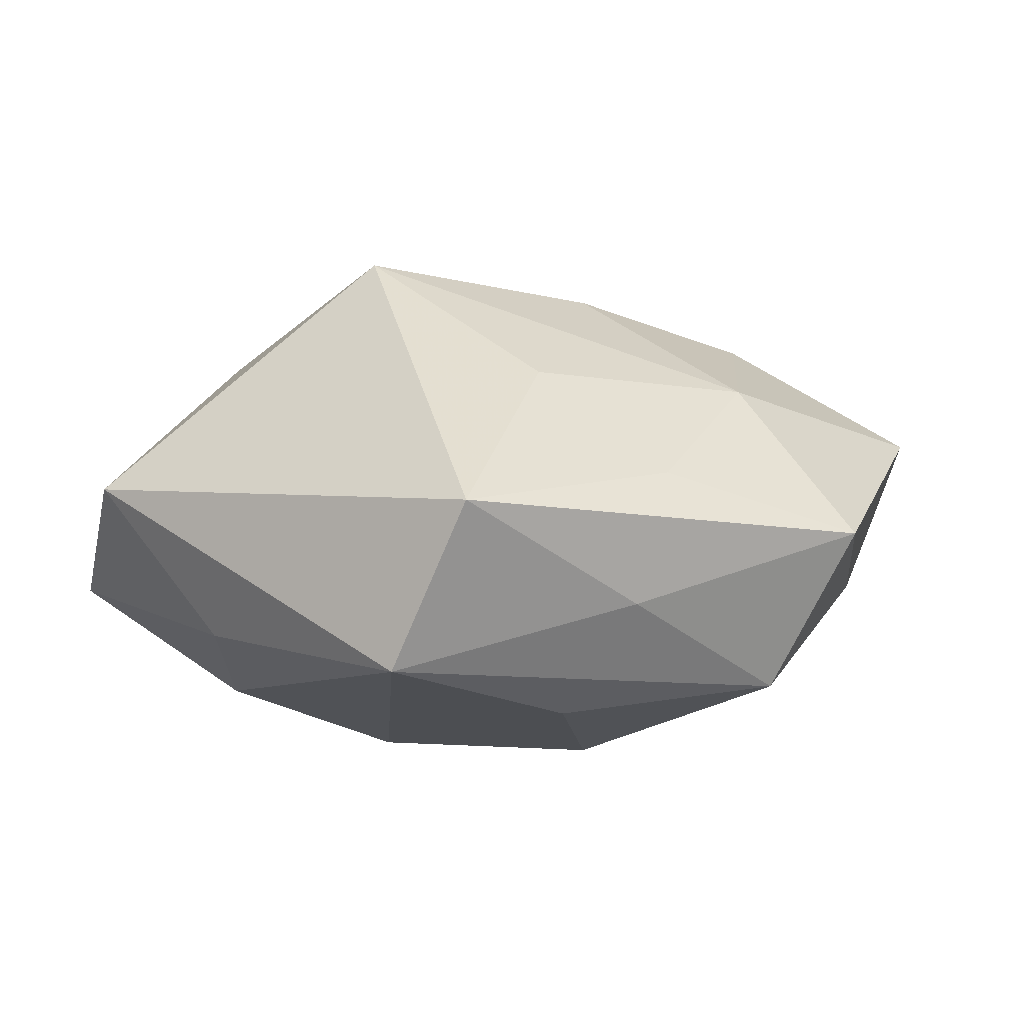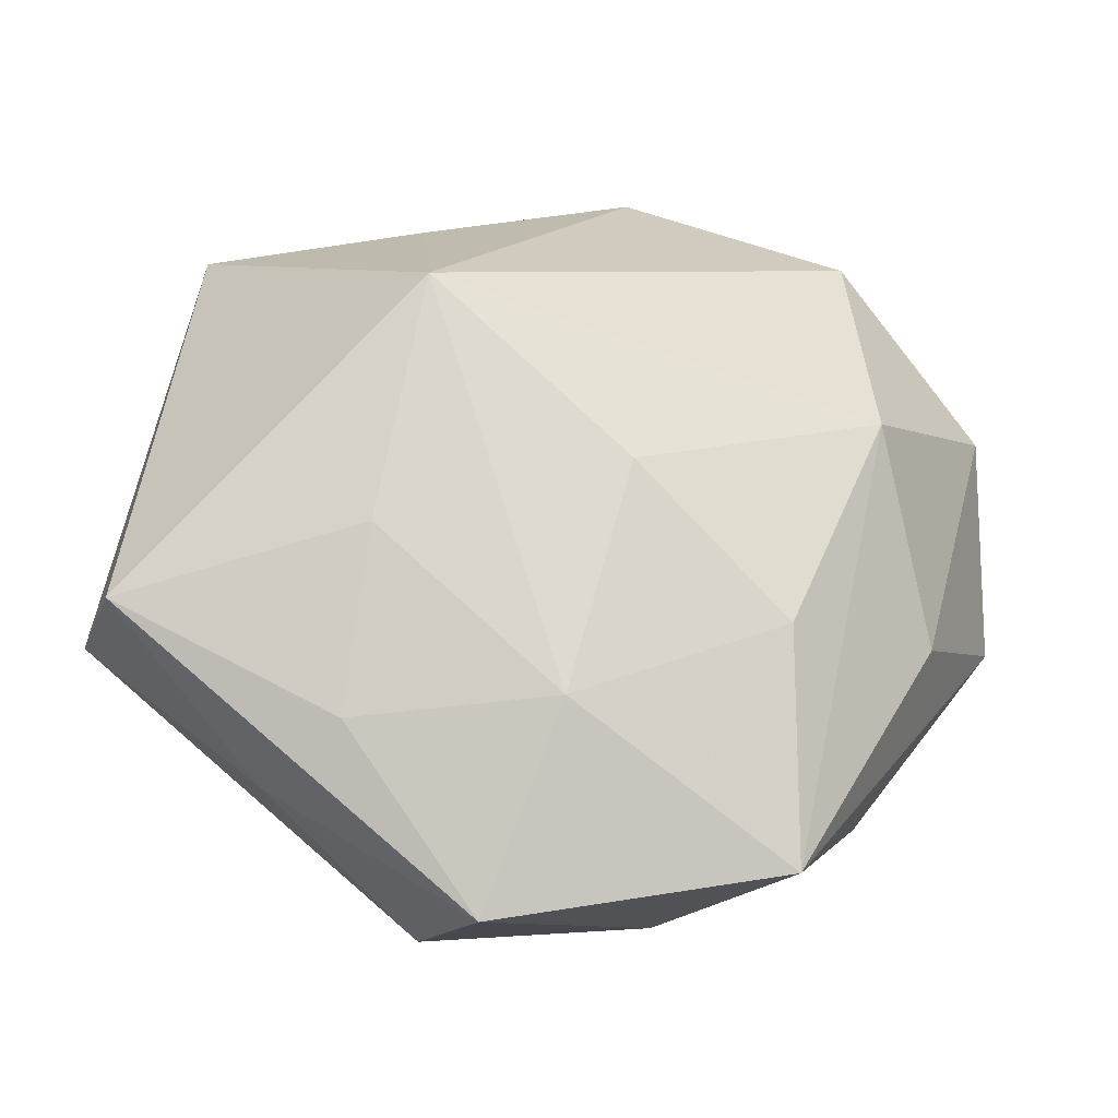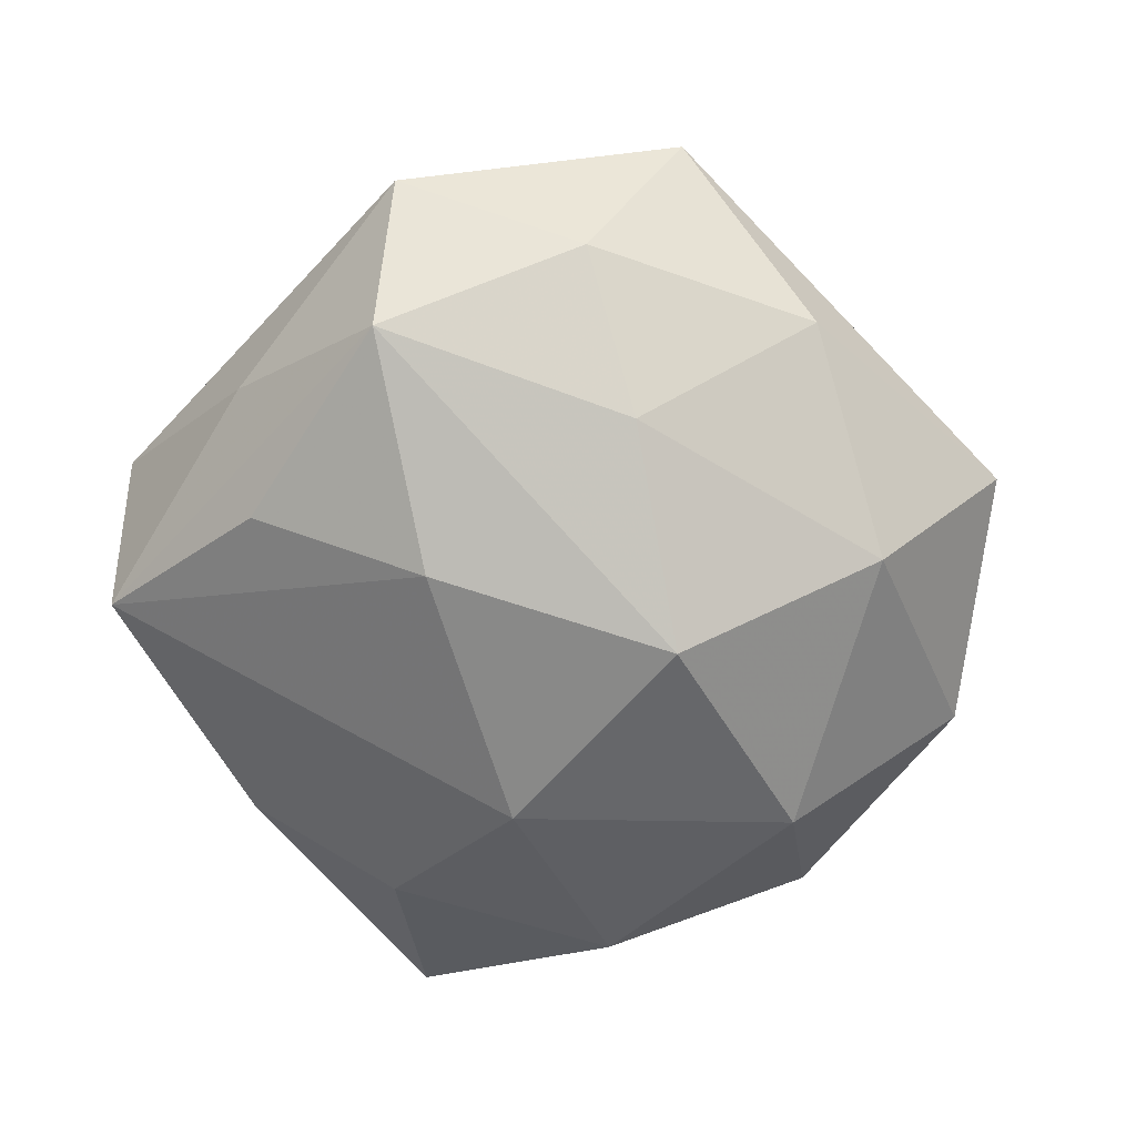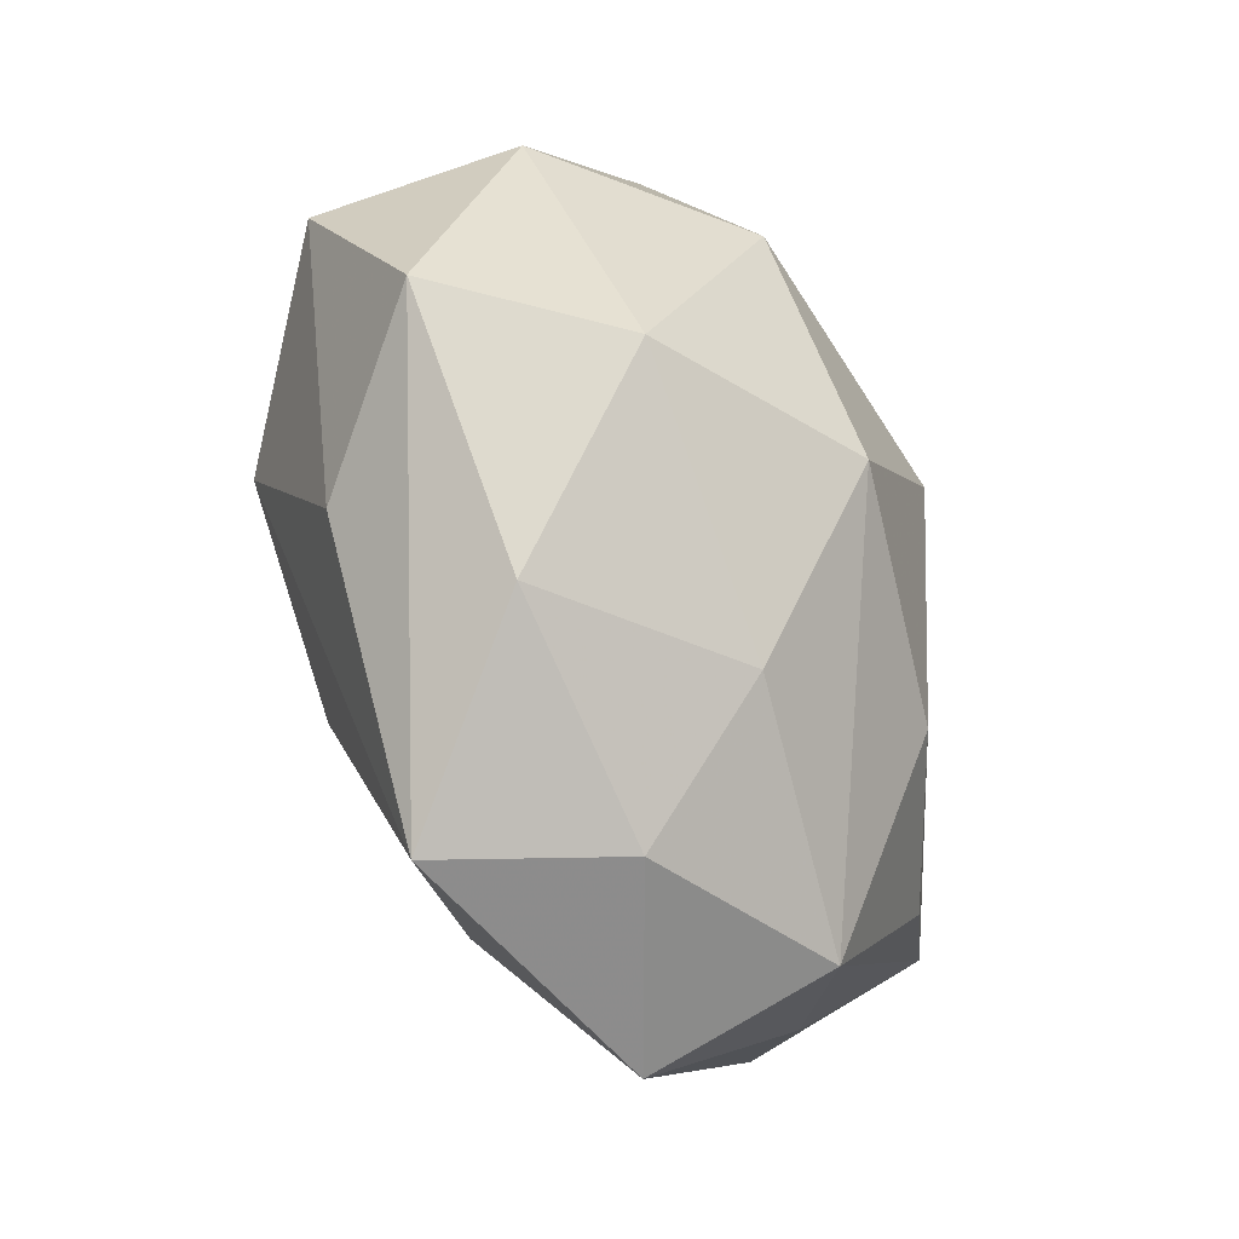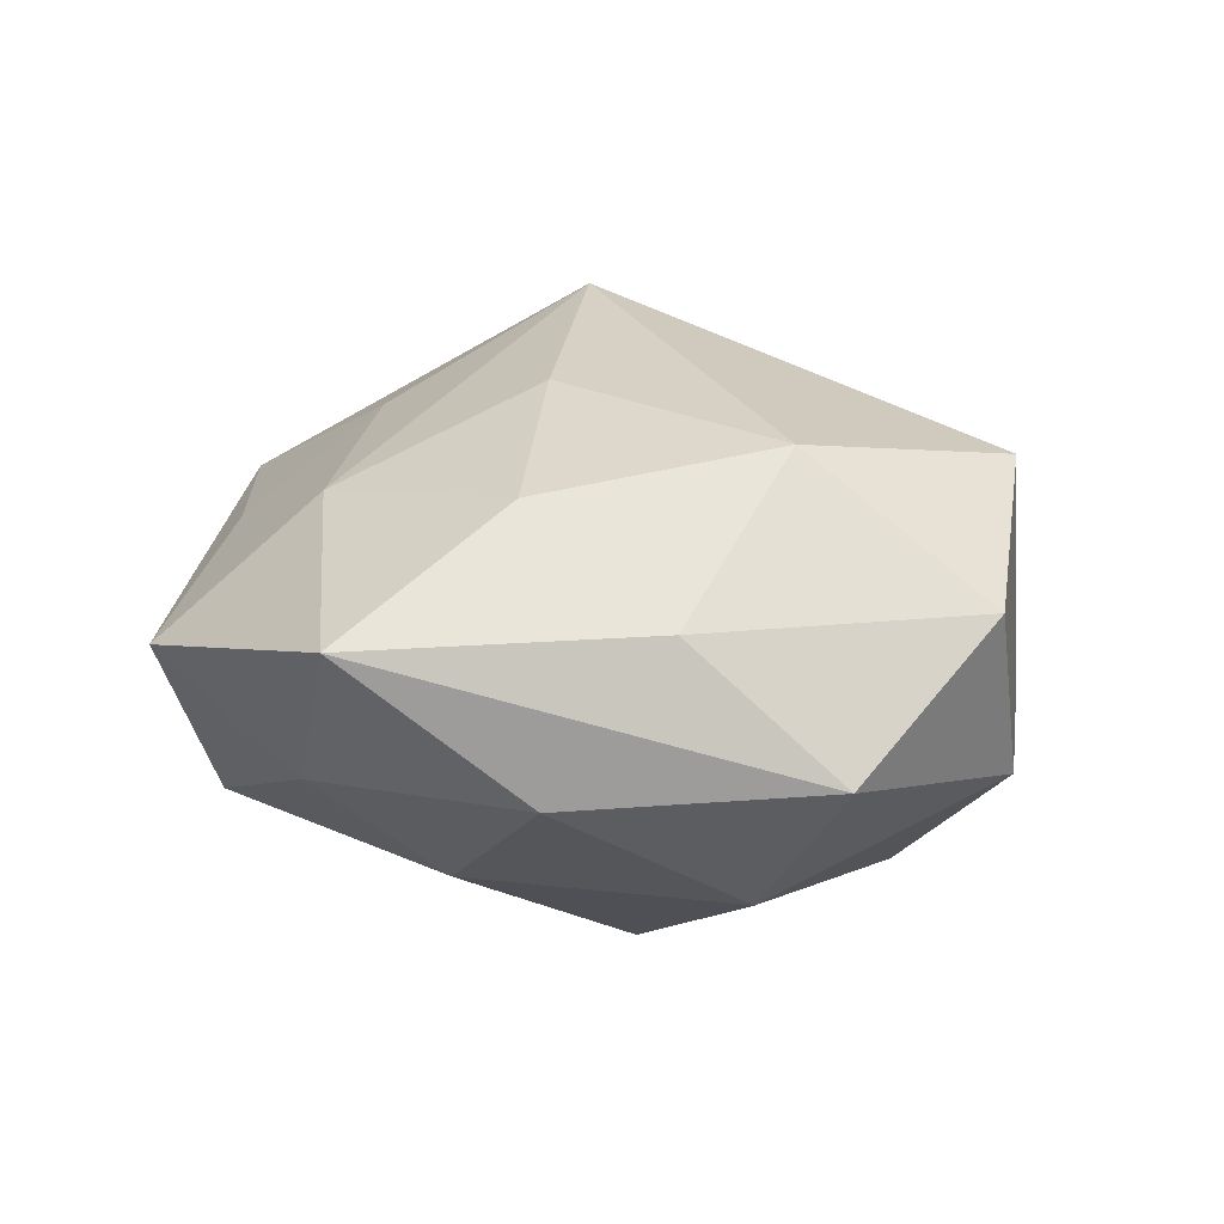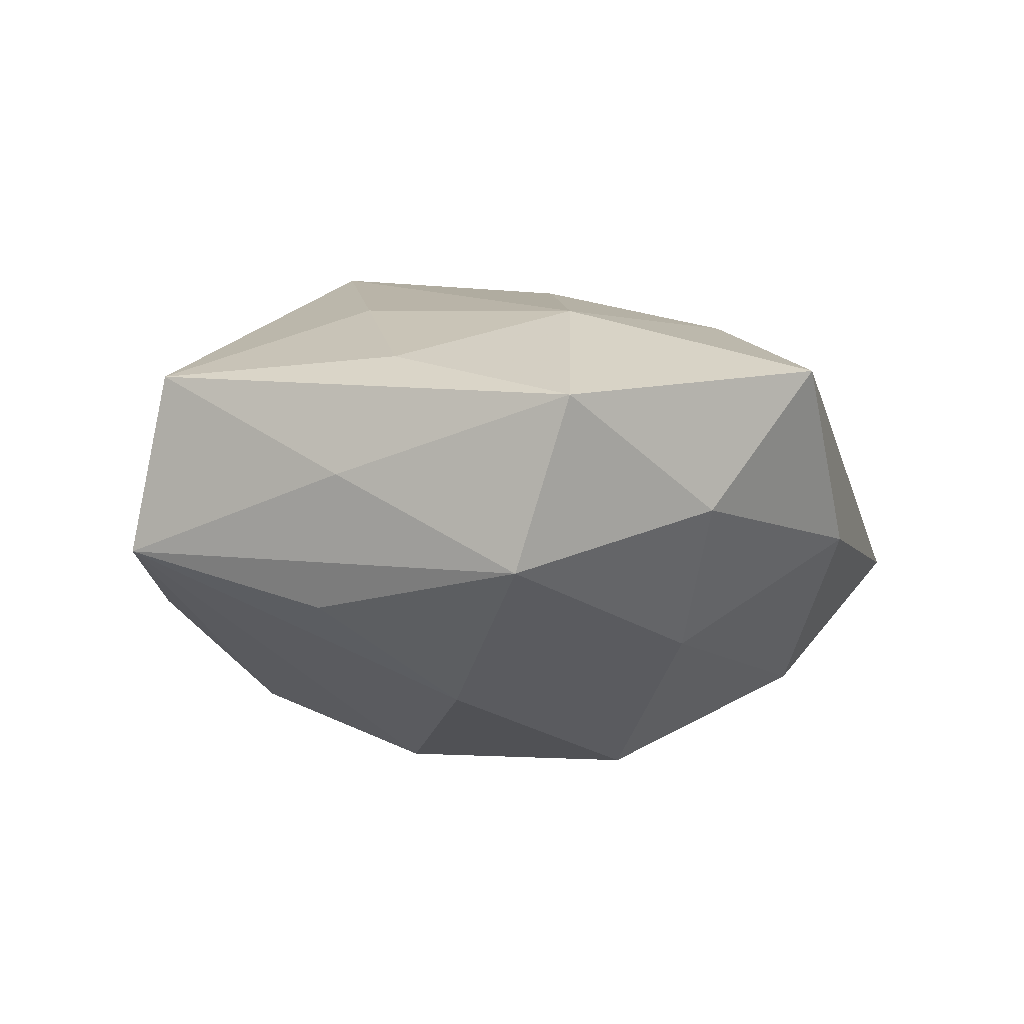
<metadata>
{"format":"obj","ext":"obj","renderer":"f3d","projection":"perspective","resolution":1024,"background":"white","views":[{"elev":8.0,"azim":-61.9,"up":"+Z"},{"elev":-40.7,"azim":-10.8,"up":"+Y"},{"elev":-62.2,"azim":12.4,"up":"+Z"},{"elev":-43.9,"azim":116.7,"up":"+Y"},{"elev":16.6,"azim":60.0,"up":"+Z"},{"elev":-12.7,"azim":-16.7,"up":"+Z"}]}
</metadata>
<code>
v -0.01821 0.02786 0.01956
v 0.01431 -0.02908 -0.02053
v 0.02191 0.02146 -0.02594
v -0.04197 0.03146 0.0066
v -0.02965 -0.02521 -0.01777
v -0.02244 -0.01825 0.02147
v -0.007526 -0.0528 0.002553
v -0.04818 -0.02272 0.009531
v -0.01098 -0.01866 -0.02698
v 0.01237 -0.04466 -0.007546
v -0.05018 -0.01428 -0.01006
v -0.01915 0.006487 0.03355
v 0.03056 0.02983 0.02091
v 0.04863 0.01485 0.01035
v 0.003575 -0.01126 0.0283
v 0.02162 -0.02468 0.02108
v 0.002684 0.04853 -0.002655
v 0.03183 0.001117 0.02554
v 0.05212 -0.00508 -0.003674
v -0.02993 -0.0348 -0.003907
v 0.02102 0.03886 -0.01196
v 0.04017 -0.01747 0.01083
v -0.0083 0.01153 -0.03001
v -0.0155 0.04039 0.006577
v 0.03519 -0.02987 -0.006508
v -0.001657 -0.03517 0.01815
v 0.04244 0.0218 -0.009563
v -0.01114 -0.04376 -0.01616
v 0.03728 -0.00646 -0.0202
v 0.02415 -0.04747 0.009398
v -0.04133 0.01586 -0.01028
v -0.02329 -0.03549 0.01055
v 0.006397 0.042 0.01531
v -0.0276 0.04542 -0.009346
v 0.01384 -0.006427 -0.03213
v -0.002834 0.03804 -0.0201
v -0.02555 0.02388 -0.02094
f 23 37 36
f 35 9 23
f 37 23 11
f 11 8 4
f 11 9 5
f 11 23 9
f 3 23 36
f 35 23 3
f 34 17 36
f 36 37 34
f 4 8 12
f 12 1 4
f 19 27 14
f 14 22 19
f 28 9 35
f 10 7 28
f 5 9 28
f 28 11 5
f 27 3 21
f 36 17 21
f 21 3 36
f 37 11 31
f 31 34 37
f 31 11 4
f 4 34 31
f 24 34 4
f 1 12 33
f 17 34 33
f 34 24 33
f 4 1 33
f 33 24 4
f 26 12 6
f 6 12 8
f 15 12 26
f 32 7 26
f 8 7 32
f 26 6 32
f 32 6 8
f 26 7 30
f 19 22 30
f 30 25 19
f 30 7 10
f 10 25 30
f 19 25 29
f 35 3 29
f 29 27 19
f 29 3 27
f 2 28 35
f 10 28 2
f 2 25 10
f 35 29 2
f 2 29 25
f 20 7 8
f 20 28 7
f 8 11 20
f 11 28 20
f 13 33 12
f 13 14 27
f 27 21 13
f 13 21 17
f 17 33 13
f 12 15 18
f 18 13 12
f 18 30 22
f 22 14 18
f 14 13 18
f 16 18 15
f 30 18 16
f 16 15 26
f 26 30 16

</code>
